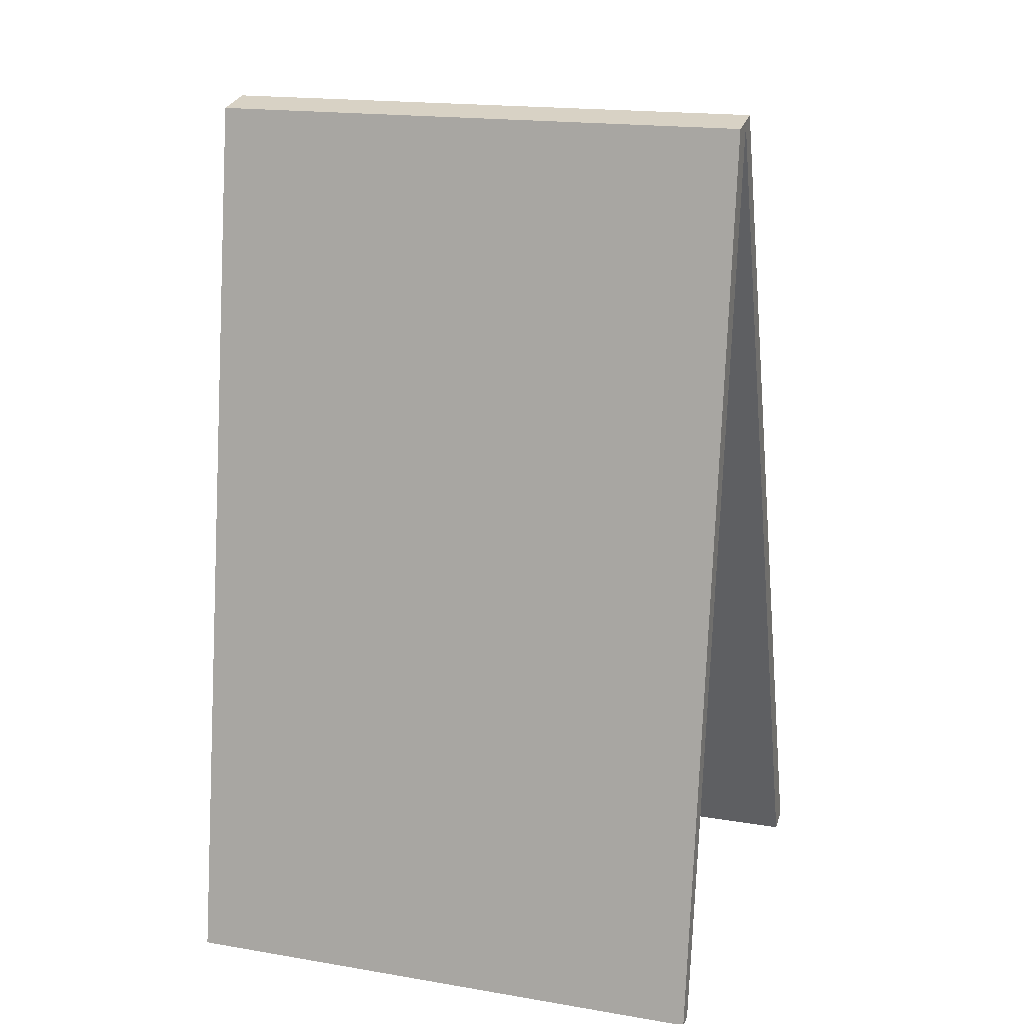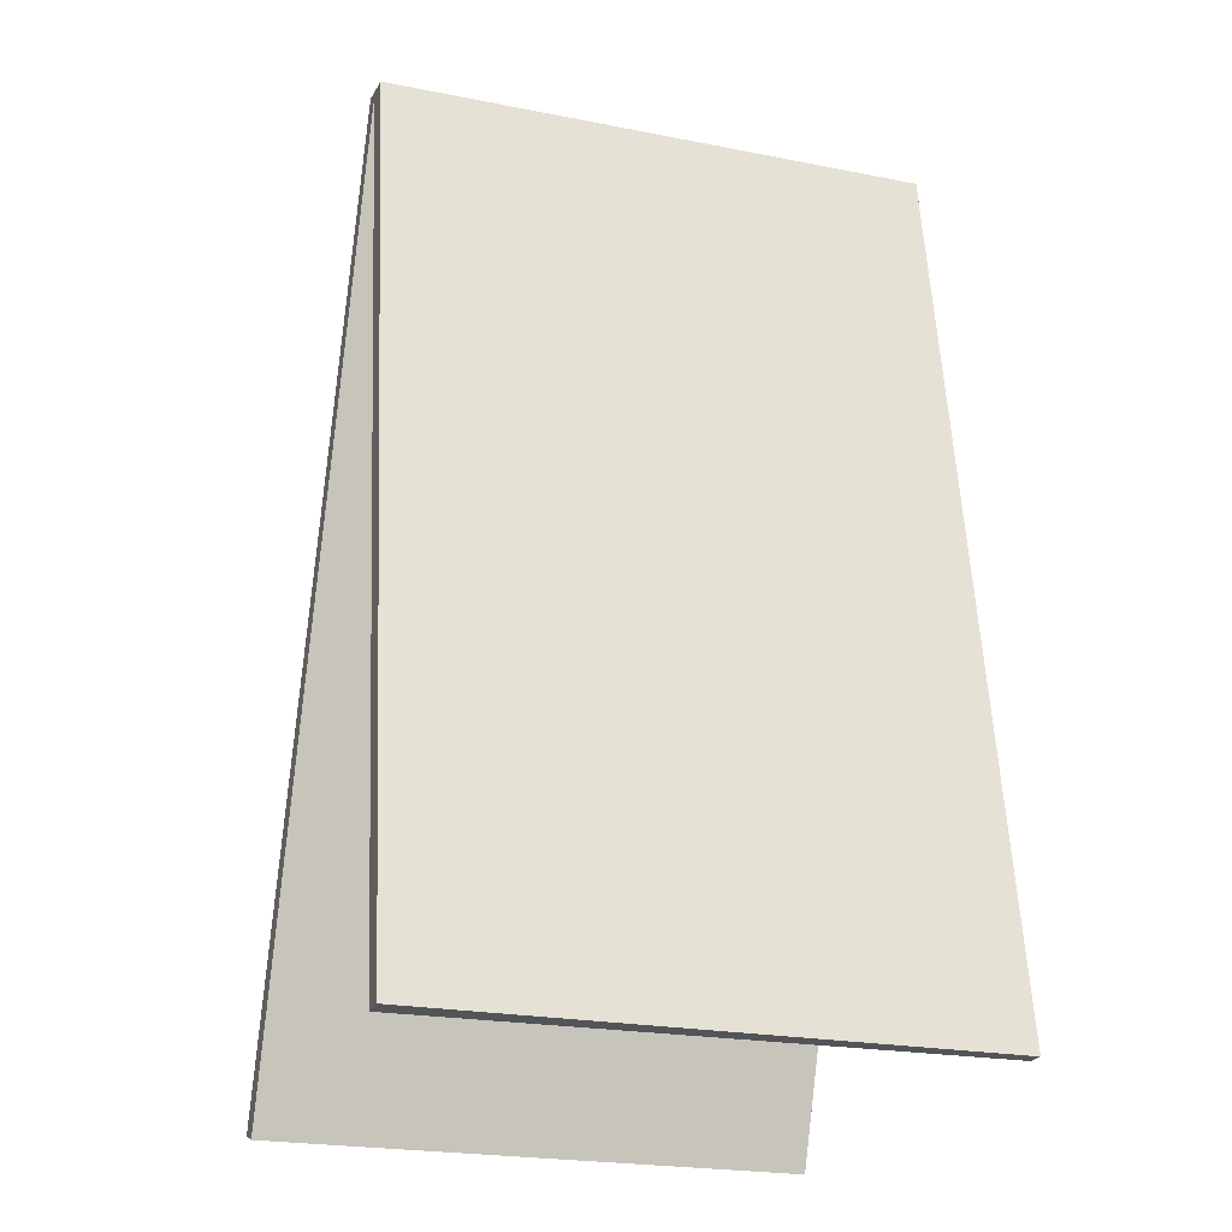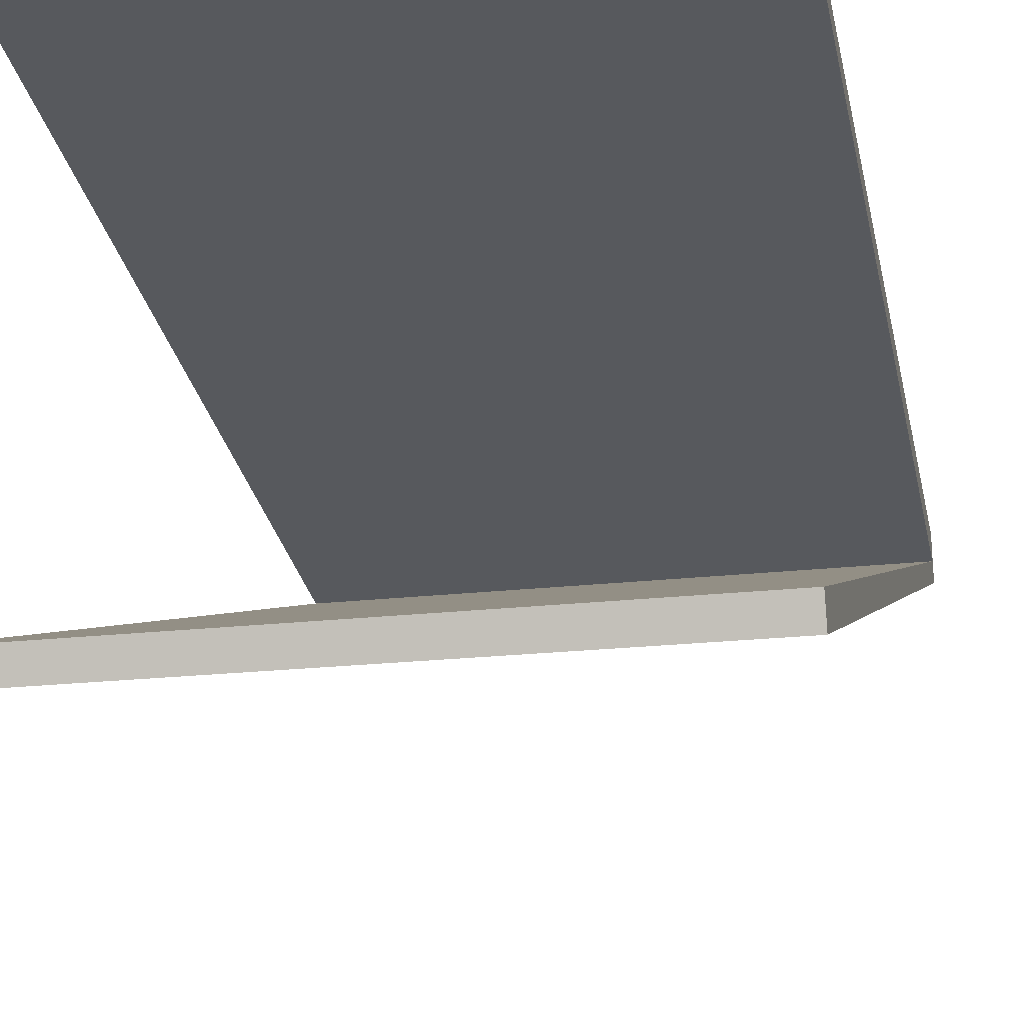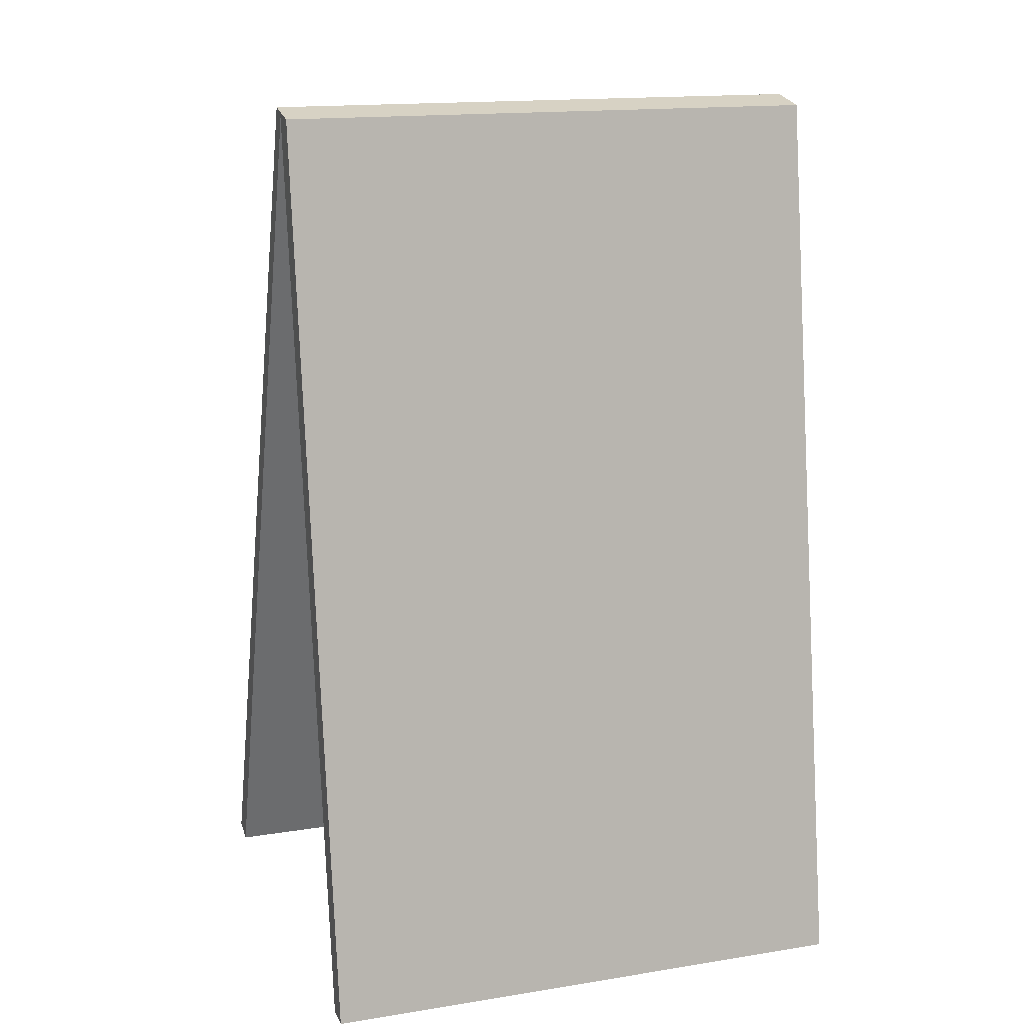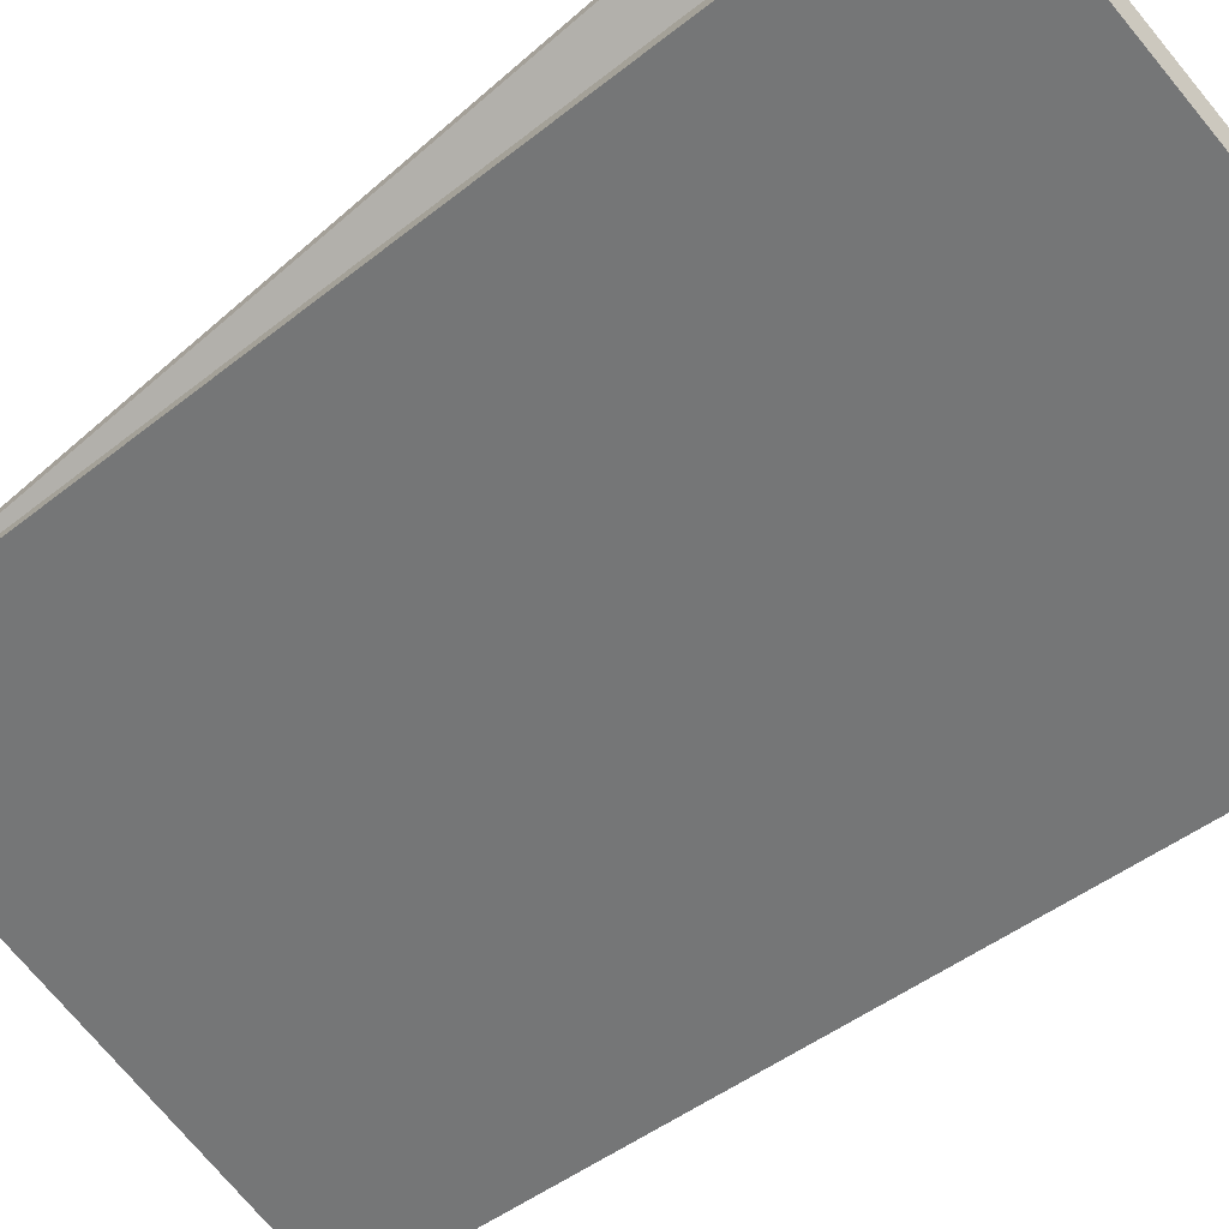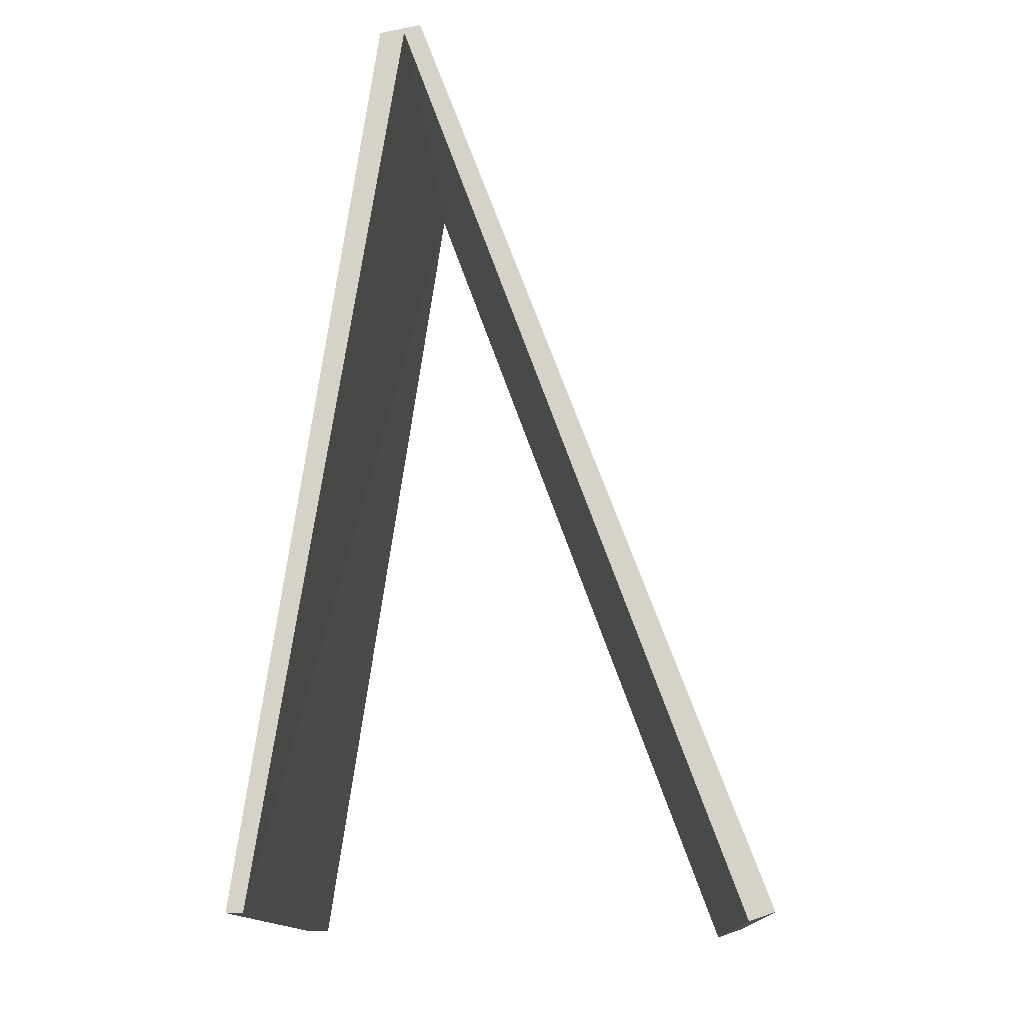
<metadata>
{"format":"obj","ext":"obj","renderer":"f3d","projection":"perspective","resolution":1024,"background":"white","views":[{"elev":17.9,"azim":-161.8,"up":"+Z"},{"elev":-23.1,"azim":161.6,"up":"+Z"},{"elev":-20.6,"azim":-168.2,"up":"+Y"},{"elev":15.8,"azim":161.5,"up":"+Z"},{"elev":-73.4,"azim":129.6,"up":"+Y"},{"elev":-13.3,"azim":-87.4,"up":"+Z"}]}
</metadata>
<code>
v 664.1 1312 63.58
v 664.8 1312 63.58
v 664.1 1312 63.58
v 664.8 1312 63.58
v 664.8 1311 63.58
v 664.8 1312 64.66
v 664.1 1312 64.66
v 664.8 1312 64.66
v 664.1 1312 64.66
v 664.1 1311 63.58
v 664.8 1312 64.67
v 664.1 1312 64.67
v 664.1 1311 63.57
v 664.8 1311 63.57
f 1 3 4
f 4 2 1
f 13 14 5
f 5 10 13
f 1 2 6
f 6 9 1
f 2 4 8
f 8 6 2
f 4 3 7
f 7 8 4
f 3 1 9
f 9 7 3
f 13 10 12
f 10 5 11
f 6 8 11
f 12 9 13
f 8 7 12
f 12 11 8
f 11 12 10
f 9 12 7
f 9 6 14
f 14 13 9
f 6 11 5
f 5 14 6

</code>
